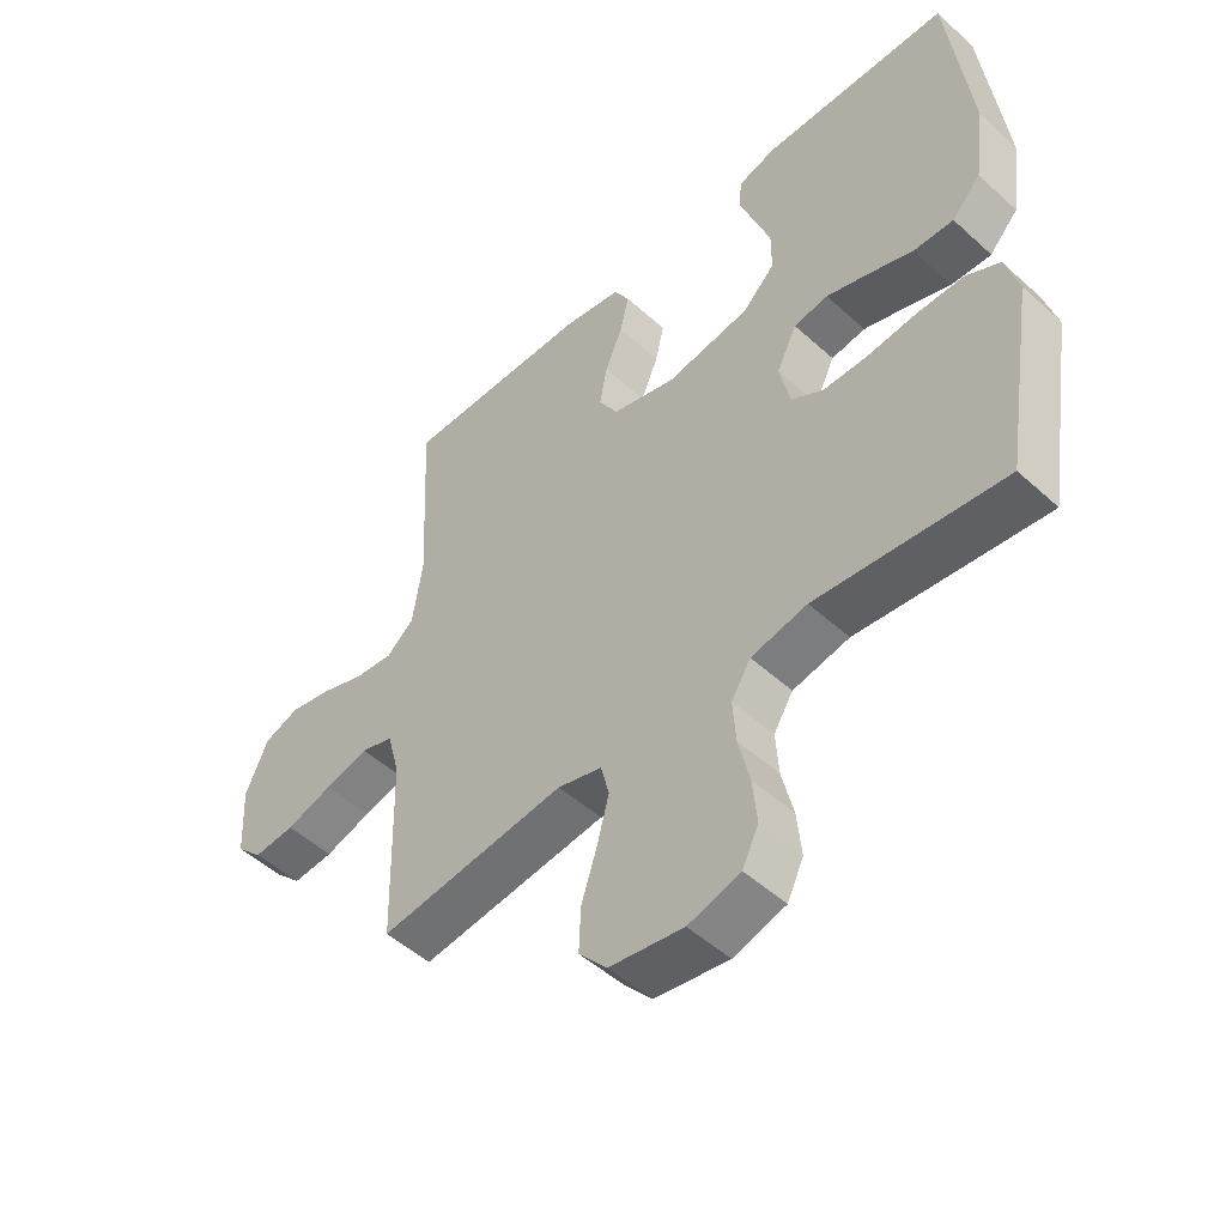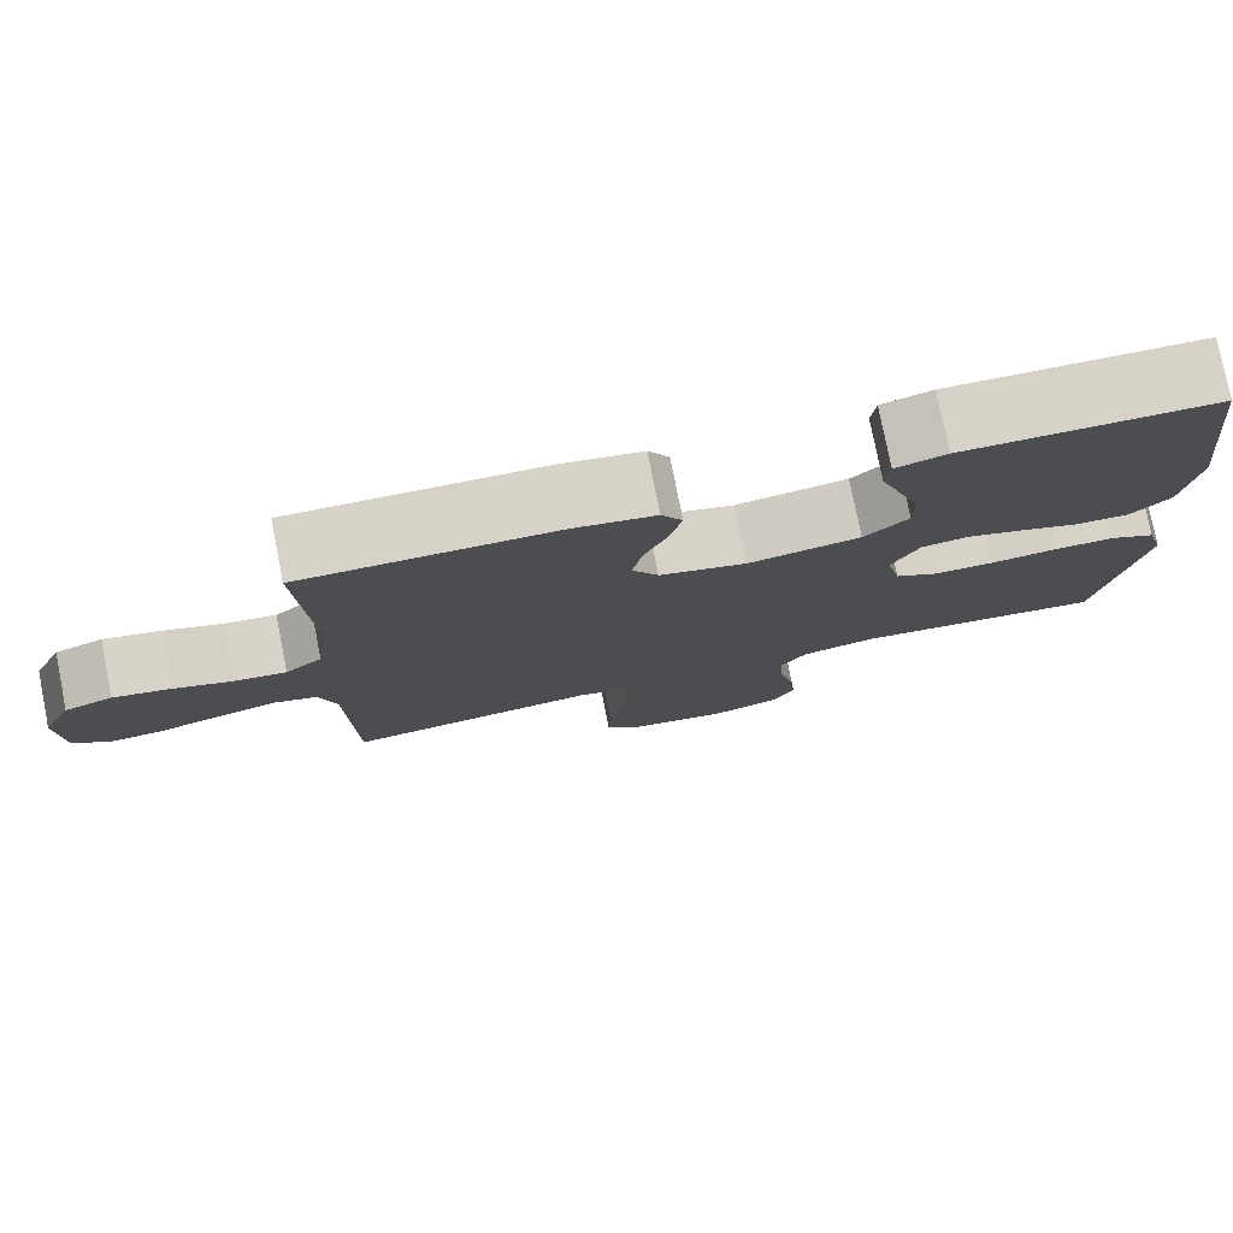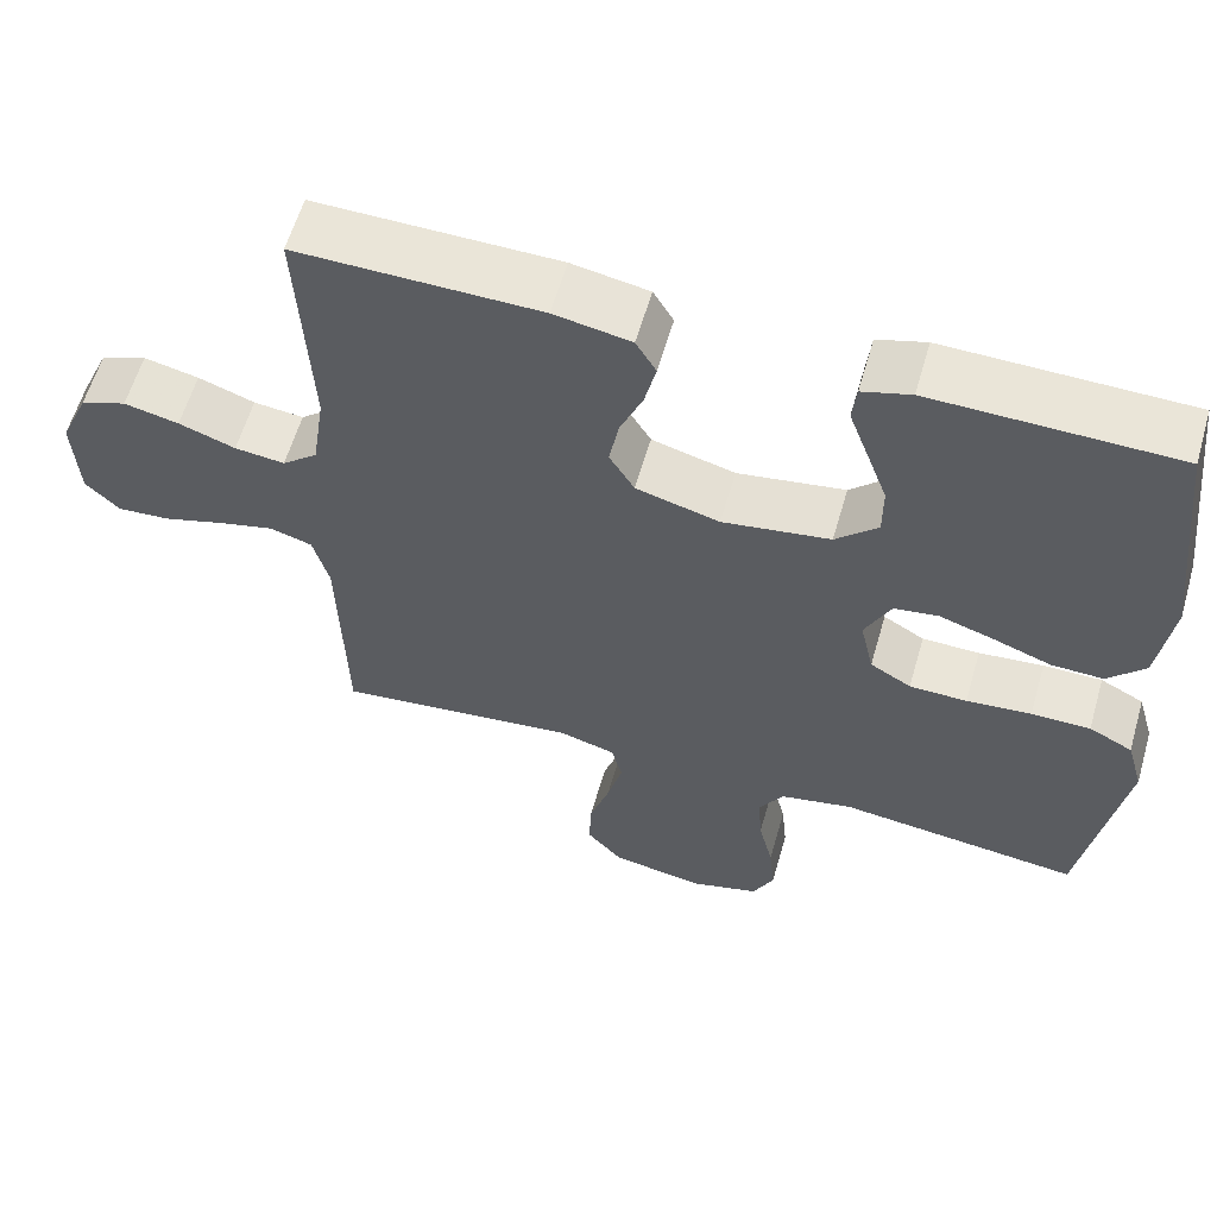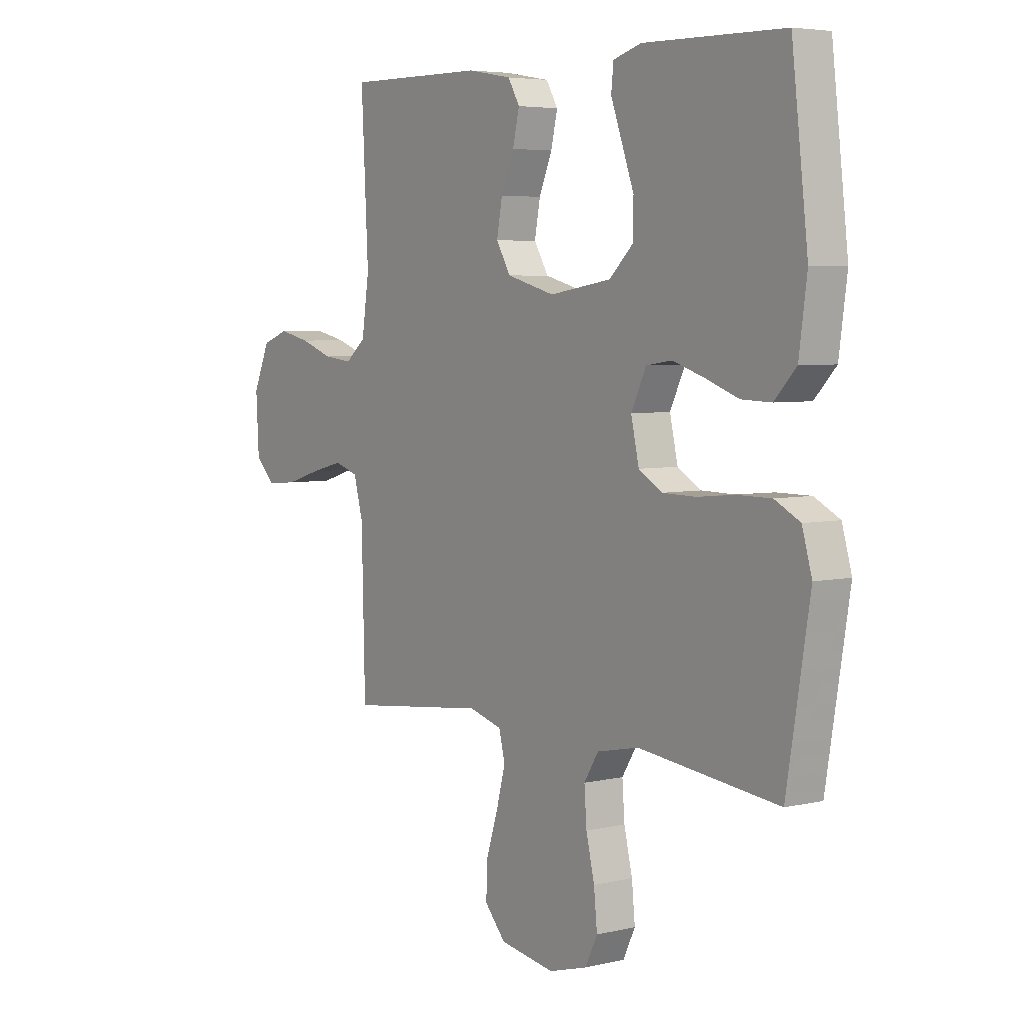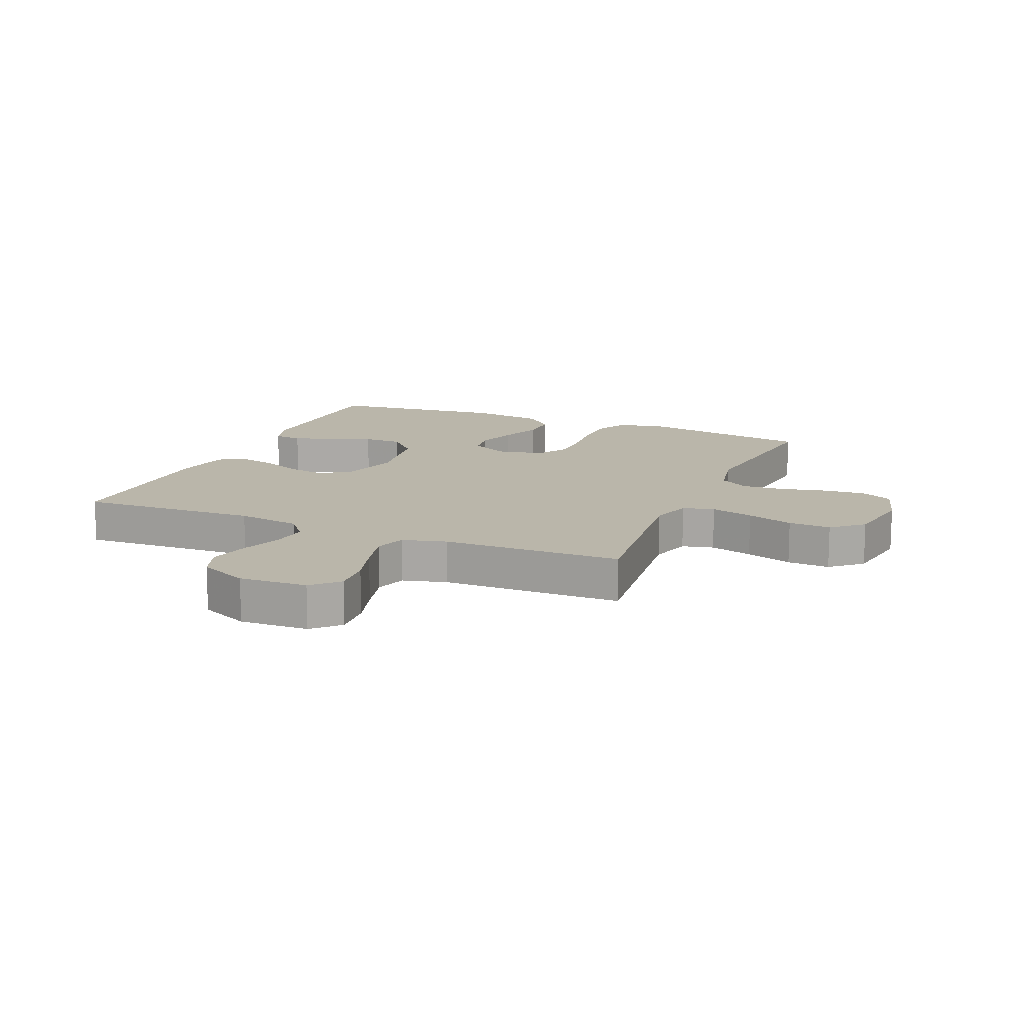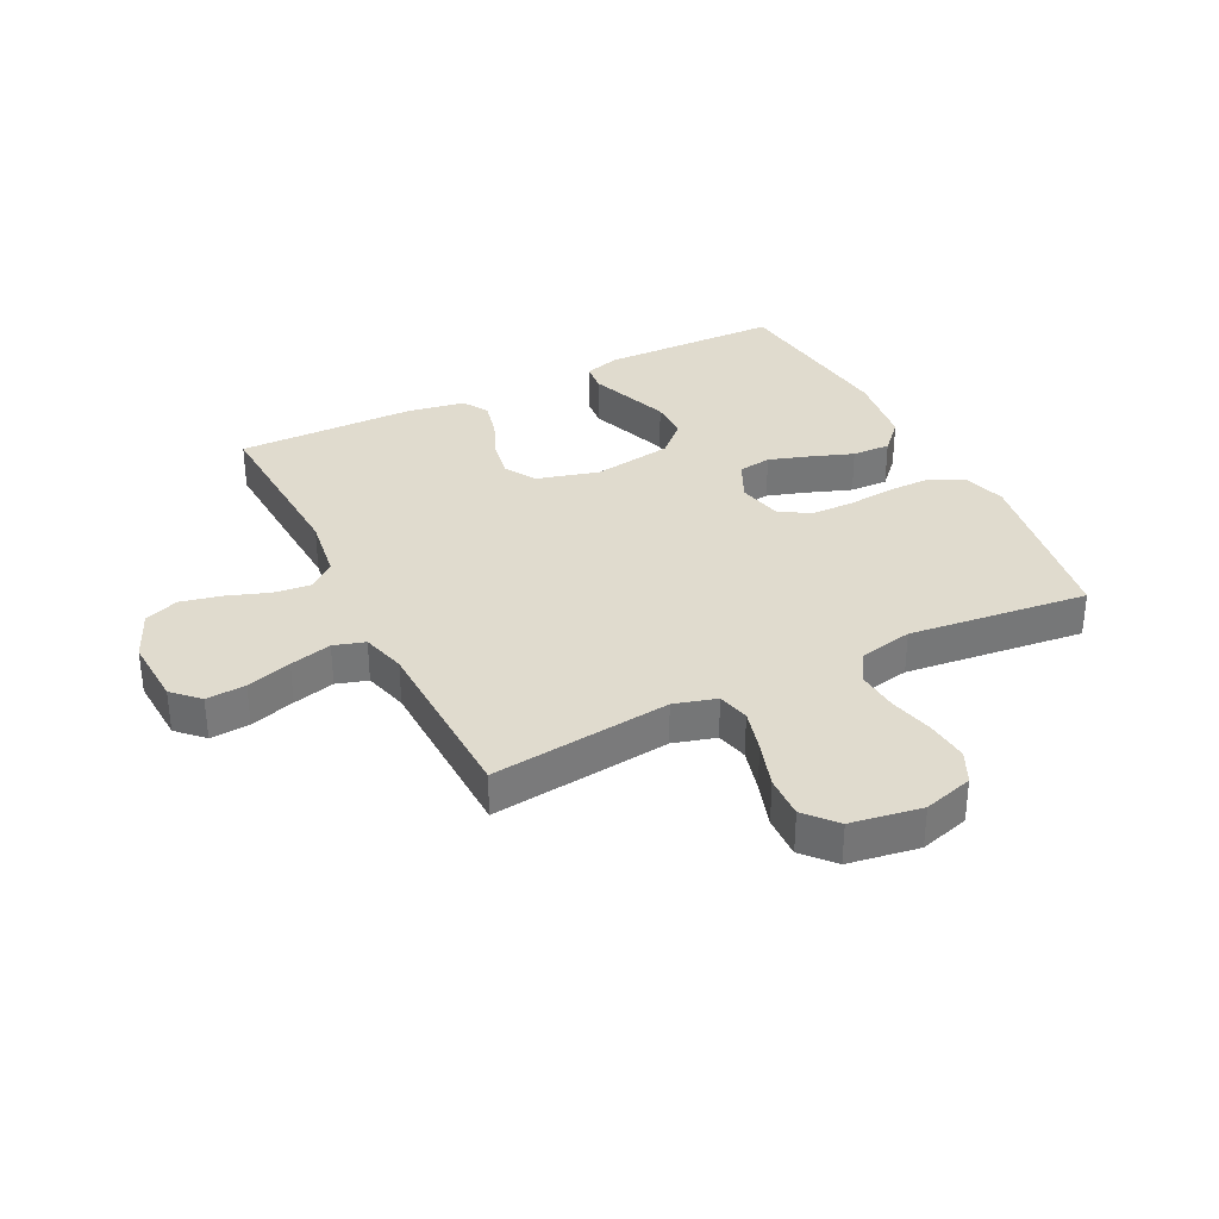
<metadata>
{"format":"obj","ext":"obj","renderer":"f3d","projection":"perspective","resolution":1024,"background":"white","views":[{"elev":-50.0,"azim":-134.9,"up":"+Z"},{"elev":78.2,"azim":168.8,"up":"+Z"},{"elev":59.8,"azim":-163.9,"up":"+Z"},{"elev":5.0,"azim":-126.3,"up":"+Z"},{"elev":13.8,"azim":113.2,"up":"+Y"},{"elev":33.7,"azim":153.4,"up":"+Y"}]}
</metadata>
<code>
v 0.5 0.07 -0.5
v 0.2 0.07 -0.465
v 0.129 0.07 -0.485
v 0.116 0.07 -0.538
v 0.135 0.07 -0.61
v 0.16 0.07 -0.688
v 0.163 0.07 -0.759
v 0.118 0.07 -0.81
v 0 0.07 -0.829
v -0.083 0.07 -0.805
v -0.109 0.07 -0.751
v -0.102 0.07 -0.68
v -0.084 0.07 -0.604
v -0.079 0.07 -0.535
v -0.11 0.07 -0.485
v -0.2 0.07 -0.466
v -0.5 0.07 -0.5
v -0.549 0.07 -0.2
v -0.528 0.07 -0.127
v -0.474 0.07 -0.099
v -0.401 0.07 -0.099
v -0.321 0.07 -0.107
v -0.25 0.07 -0.106
v -0.199 0.07 -0.076
v -0.182 0.07 0
v -0.214 0.07 0.067
v -0.269 0.07 0.075
v -0.337 0.07 0.053
v -0.408 0.07 0.027
v -0.472 0.07 0.025
v -0.518 0.07 0.074
v -0.535 0.07 0.2
v -0.5 0.07 0.5
v -0.2 0.07 0.505
v -0.14 0.07 0.487
v -0.135 0.07 0.439
v -0.159 0.07 0.373
v -0.185 0.07 0.301
v -0.185 0.07 0.235
v -0.133 0.07 0.185
v 0 0.07 0.164
v 0.103 0.07 0.192
v 0.134 0.07 0.244
v 0.122 0.07 0.309
v 0.094 0.07 0.376
v 0.08 0.07 0.437
v 0.105 0.07 0.48
v 0.2 0.07 0.497
v 0.5 0.07 0.5
v 0.485 0.07 0.2
v 0.501 0.07 0.093
v 0.545 0.07 0.056
v 0.607 0.07 0.063
v 0.677 0.07 0.088
v 0.745 0.07 0.103
v 0.802 0.07 0.082
v 0.838 0.07 0
v 0.832 0.07 -0.114
v 0.79 0.07 -0.156
v 0.724 0.07 -0.151
v 0.649 0.07 -0.128
v 0.579 0.07 -0.11
v 0.527 0.07 -0.126
v 0.507 0.07 -0.2
v 0.5 0 -0.5
v 0.2 0 -0.465
v 0.129 0 -0.485
v 0.116 0 -0.538
v 0.135 0 -0.61
v 0.16 0 -0.688
v 0.163 0 -0.759
v 0.118 0 -0.81
v 0 0 -0.829
v -0.083 0 -0.805
v -0.109 0 -0.751
v -0.102 0 -0.68
v -0.084 0 -0.604
v -0.079 0 -0.535
v -0.11 0 -0.485
v -0.2 0 -0.466
v -0.5 0 -0.5
v -0.549 0 -0.2
v -0.528 0 -0.127
v -0.474 0 -0.099
v -0.401 0 -0.099
v -0.321 0 -0.107
v -0.25 0 -0.106
v -0.199 0 -0.076
v -0.182 0 0
v -0.214 0 0.067
v -0.269 0 0.075
v -0.337 0 0.053
v -0.408 0 0.027
v -0.472 0 0.025
v -0.518 0 0.074
v -0.535 0 0.2
v -0.5 0 0.5
v -0.2 0 0.505
v -0.14 0 0.487
v -0.135 0 0.439
v -0.159 0 0.373
v -0.185 0 0.301
v -0.185 0 0.235
v -0.133 0 0.185
v 0 0 0.164
v 0.103 0 0.192
v 0.134 0 0.244
v 0.122 0 0.309
v 0.094 0 0.376
v 0.08 0 0.437
v 0.105 0 0.48
v 0.2 0 0.497
v 0.5 0 0.5
v 0.485 0 0.2
v 0.501 0 0.093
v 0.545 0 0.056
v 0.607 0 0.063
v 0.677 0 0.088
v 0.745 0 0.103
v 0.802 0 0.082
v 0.838 0 0
v 0.832 0 -0.114
v 0.79 0 -0.156
v 0.724 0 -0.151
v 0.649 0 -0.128
v 0.579 0 -0.11
v 0.527 0 -0.126
v 0.507 0 -0.2
f 58 59 60 61
f 58 61 62
f 57 58 62
f 56 57 62 63
f 53 54 55 56
f 52 53 56 63
f 47 48 49 50
f 47 50 51
f 44 45 46 47
f 43 44 47 51
f 42 43 51 52
f 34 35 36 37
f 34 37 38
f 33 34 38 39
f 28 29 30 31
f 27 28 31 32
f 26 27 32 33
f 19 20 21 22
f 19 22 23
f 16 17 18 19
f 15 16 19 23
f 14 15 23 24
f 10 11 12 13
f 10 13 14
f 9 10 14
f 5 6 7 8
f 4 5 8 9
f 3 4 9 14
f 64 1 2
f 41 42 52 63
f 40 41 63 64
f 26 33 39 40
f 25 26 40 64
f 14 24 25 64
f 2 3 14 64
f 125 124 123 122
f 126 125 122
f 126 122 121
f 127 126 121 120
f 120 119 118 117
f 127 120 117 116
f 114 113 112 111
f 115 114 111
f 111 110 109 108
f 115 111 108 107
f 116 115 107 106
f 101 100 99 98
f 102 101 98
f 103 102 98 97
f 95 94 93 92
f 96 95 92 91
f 97 96 91 90
f 86 85 84 83
f 87 86 83
f 83 82 81 80
f 87 83 80 79
f 88 87 79 78
f 77 76 75 74
f 78 77 74
f 78 74 73
f 72 71 70 69
f 73 72 69 68
f 78 73 68 67
f 66 65 128
f 127 116 106 105
f 128 127 105 104
f 104 103 97 90
f 128 104 90 89
f 128 89 88 78
f 128 78 67 66
f 1 65 66 2
f 2 66 67 3
f 3 67 68 4
f 4 68 69 5
f 5 69 70 6
f 6 70 71 7
f 7 71 72 8
f 8 72 73 9
f 9 73 74 10
f 10 74 75 11
f 11 75 76 12
f 12 76 77 13
f 13 77 78 14
f 14 78 79 15
f 15 79 80 16
f 16 80 81 17
f 17 81 82 18
f 18 82 83 19
f 19 83 84 20
f 20 84 85 21
f 21 85 86 22
f 22 86 87 23
f 23 87 88 24
f 24 88 89 25
f 25 89 90 26
f 26 90 91 27
f 27 91 92 28
f 28 92 93 29
f 29 93 94 30
f 30 94 95 31
f 31 95 96 32
f 32 96 97 33
f 33 97 98 34
f 34 98 99 35
f 35 99 100 36
f 36 100 101 37
f 37 101 102 38
f 38 102 103 39
f 39 103 104 40
f 40 104 105 41
f 41 105 106 42
f 42 106 107 43
f 43 107 108 44
f 44 108 109 45
f 45 109 110 46
f 46 110 111 47
f 47 111 112 48
f 48 112 113 49
f 49 113 114 50
f 50 114 115 51
f 51 115 116 52
f 52 116 117 53
f 53 117 118 54
f 54 118 119 55
f 55 119 120 56
f 56 120 121 57
f 57 121 122 58
f 58 122 123 59
f 59 123 124 60
f 60 124 125 61
f 61 125 126 62
f 62 126 127 63
f 63 127 128 64
f 64 128 65 1

</code>
